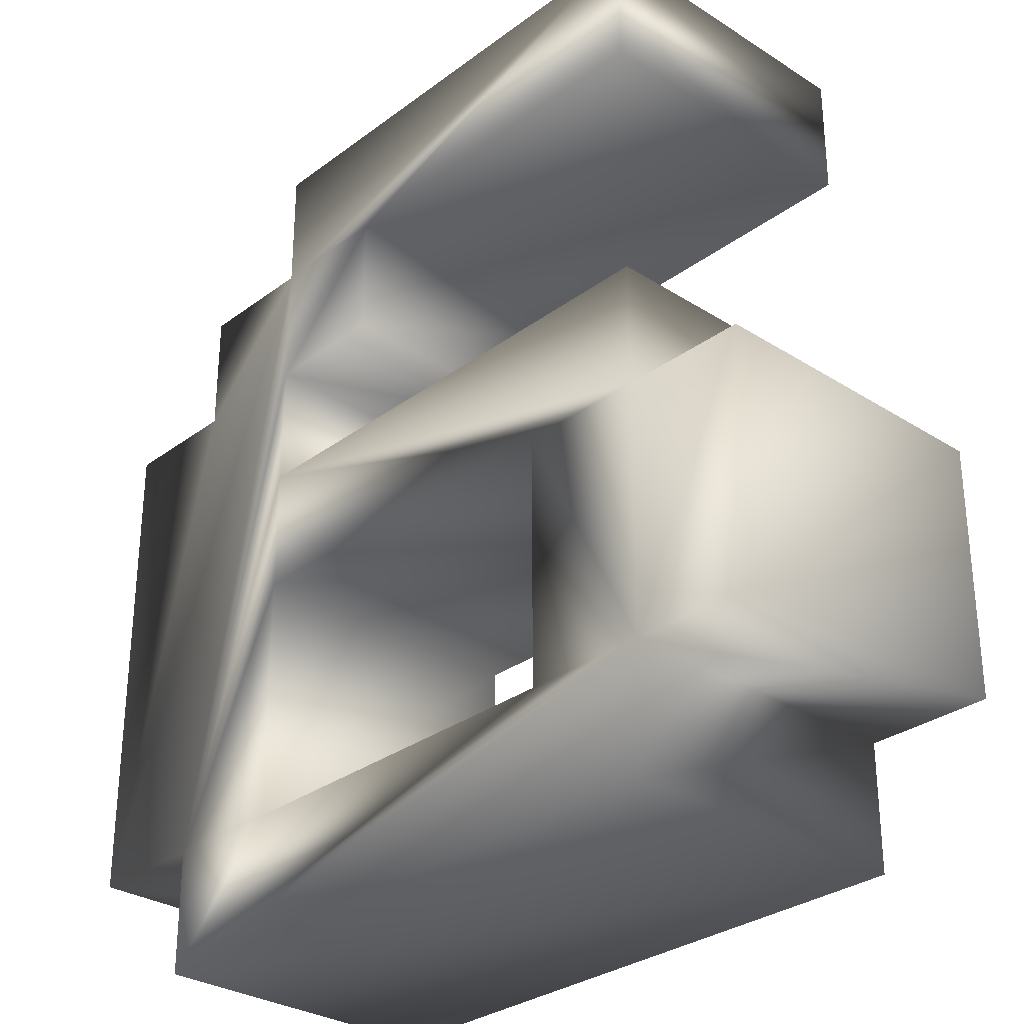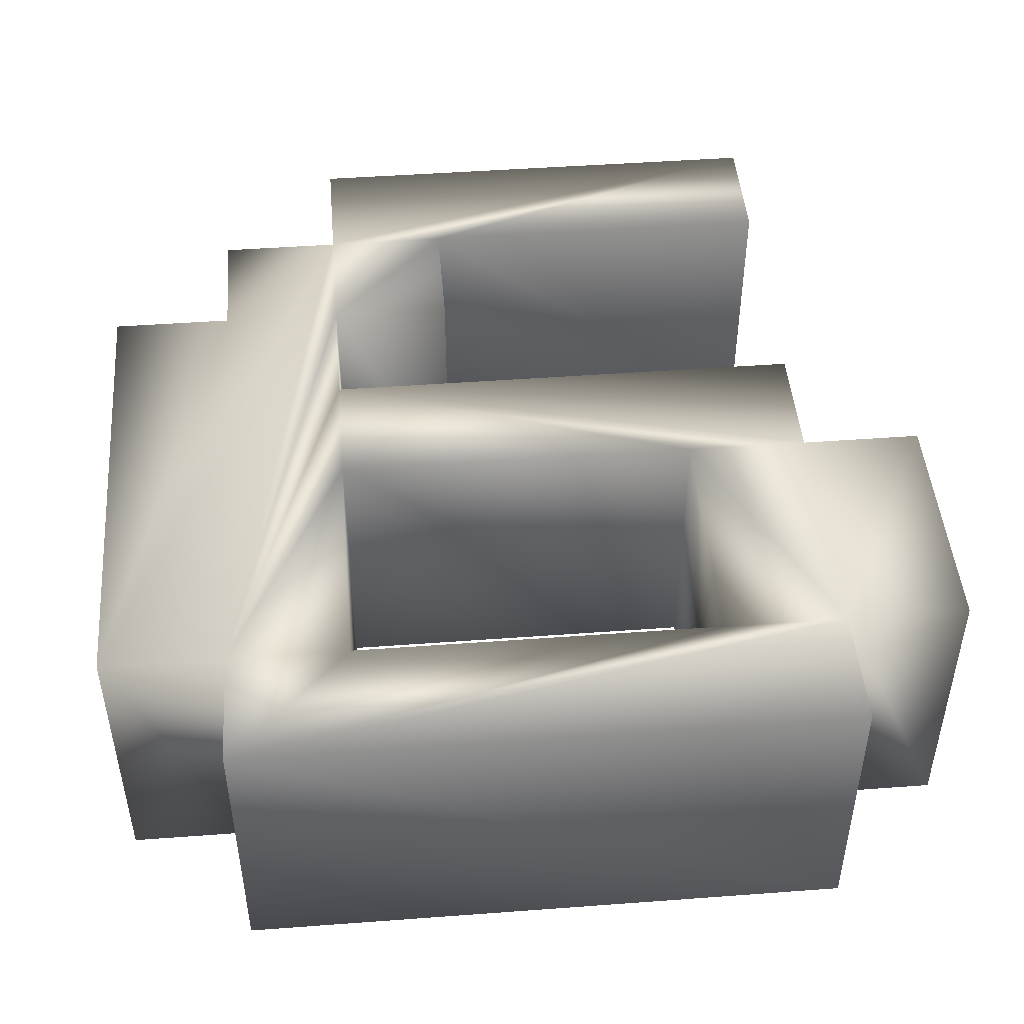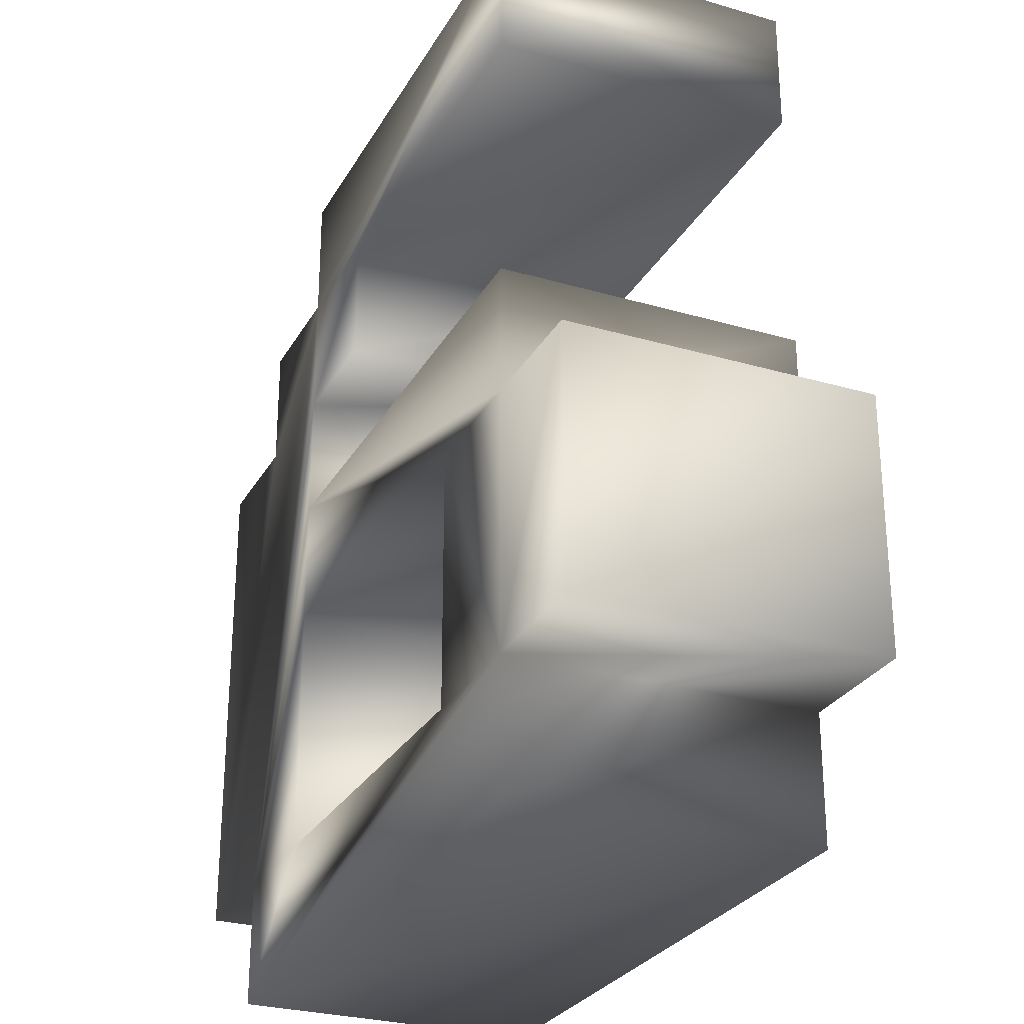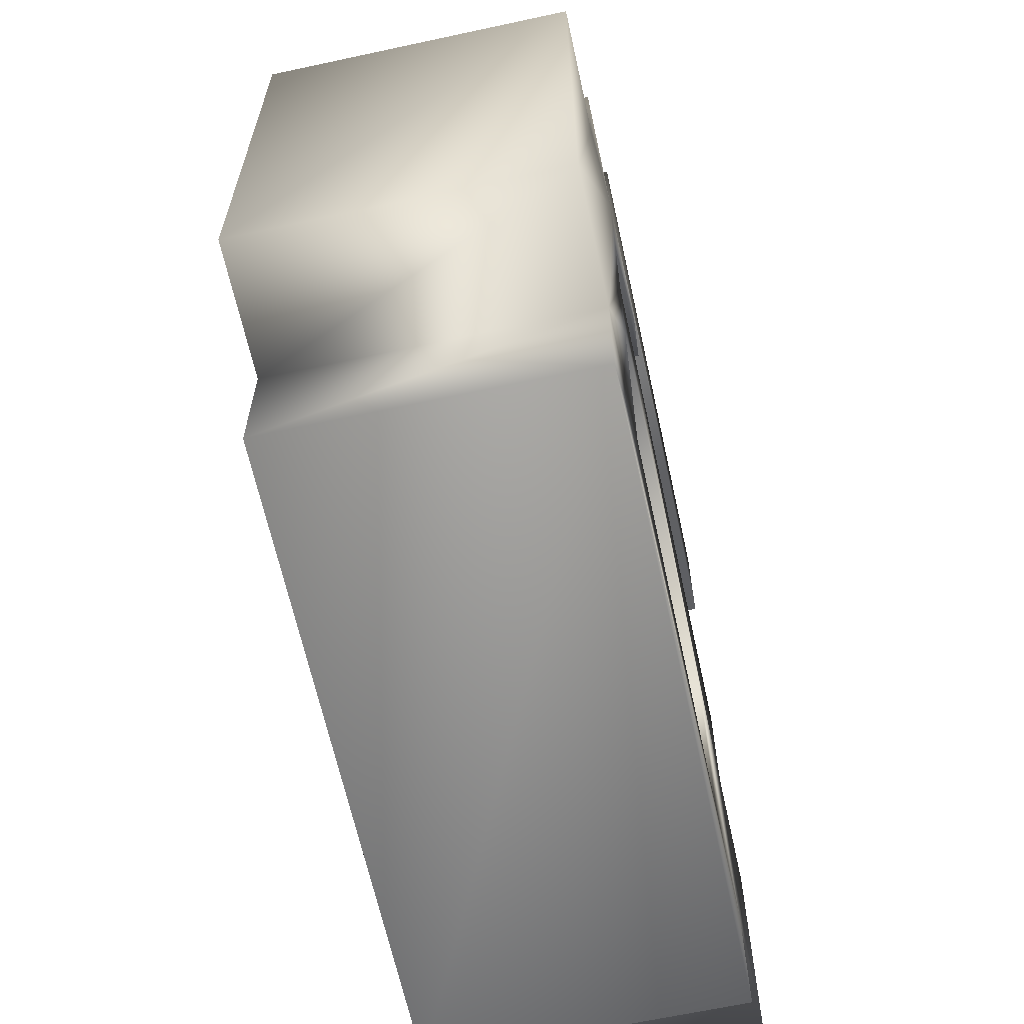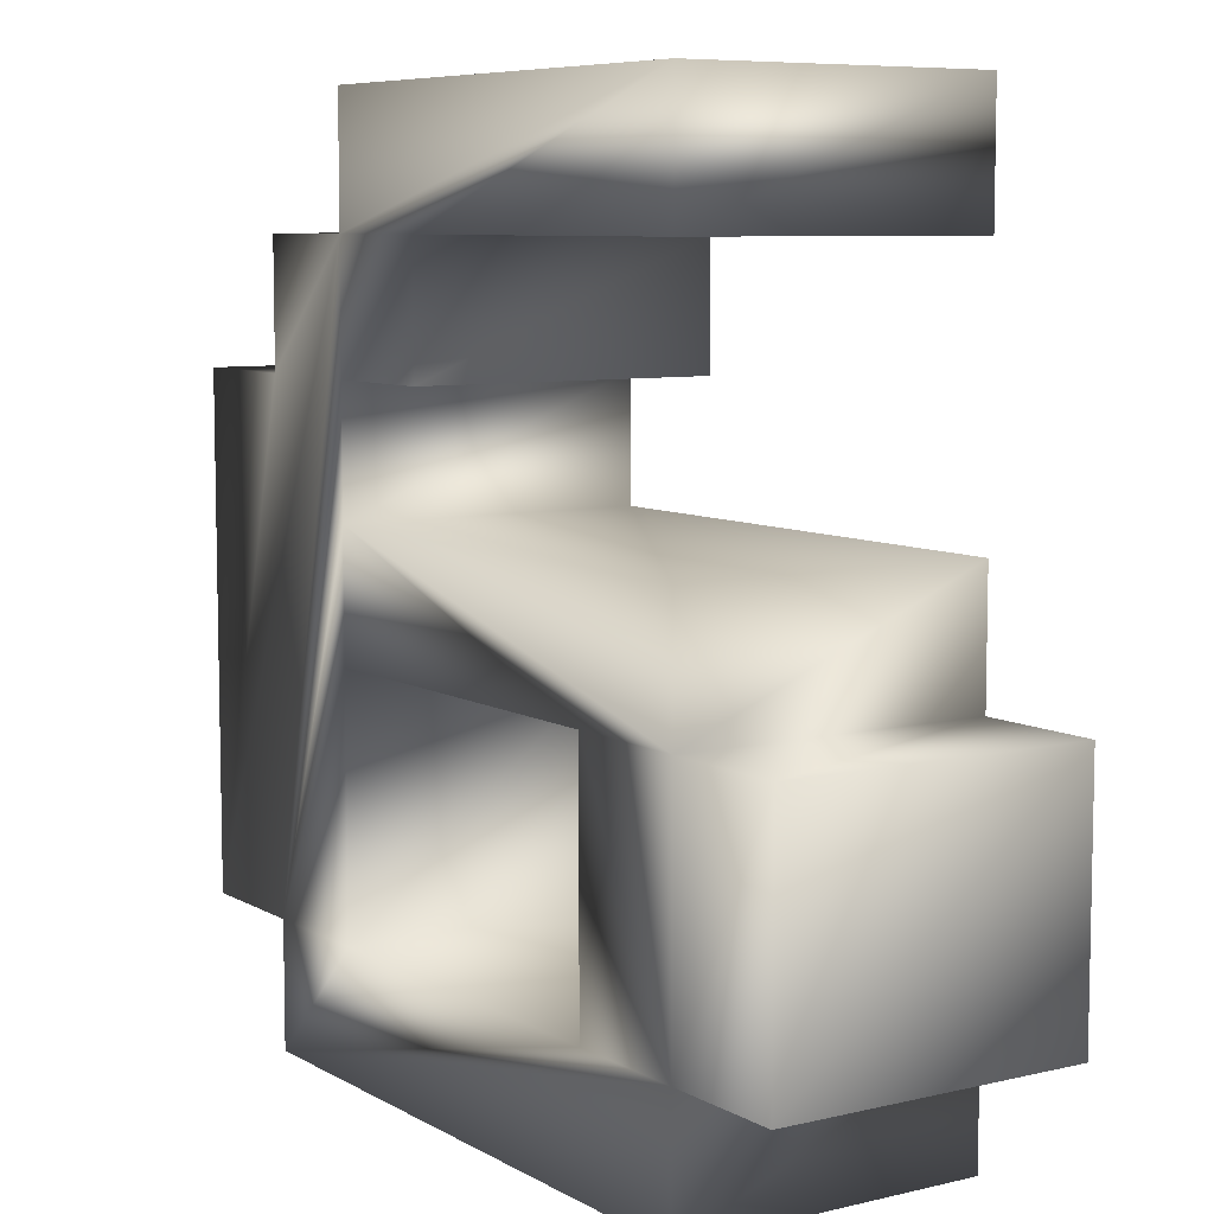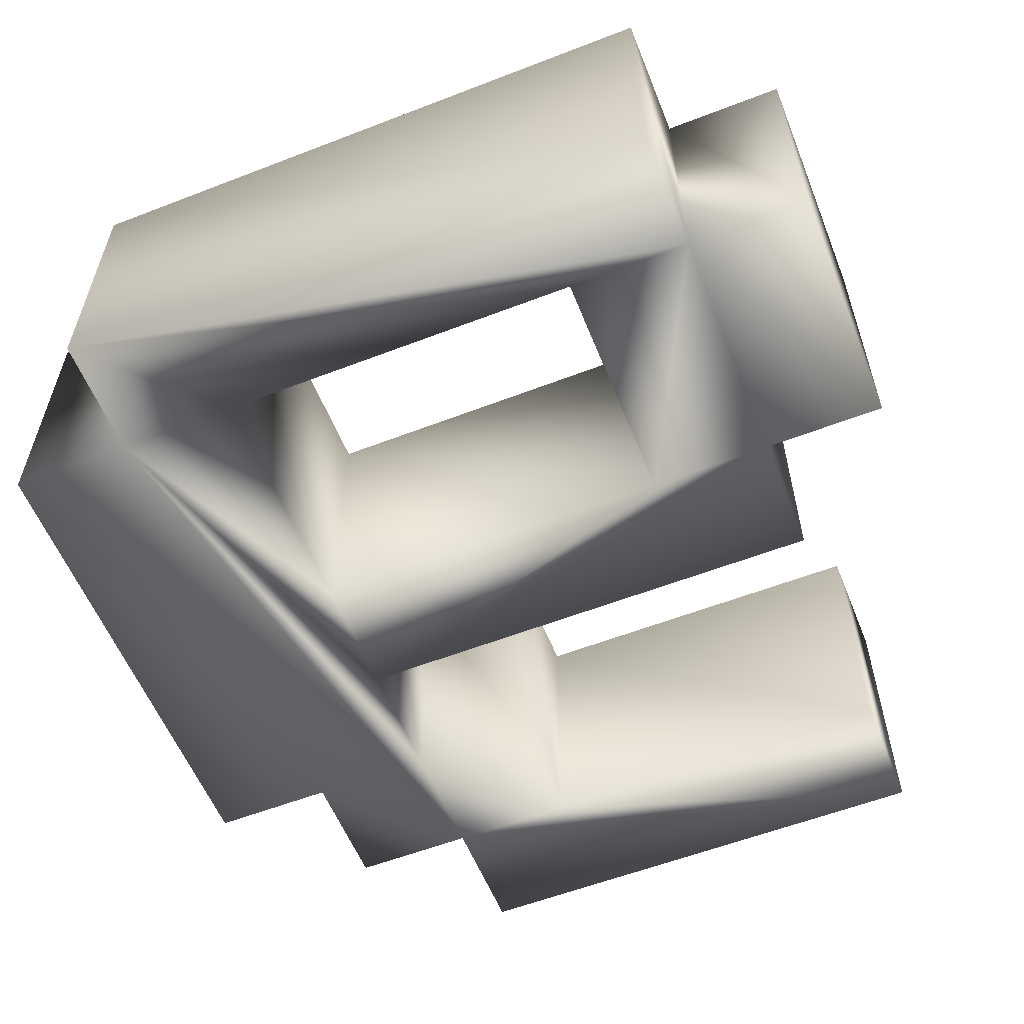
<metadata>
{"format":"obj","ext":"obj","renderer":"f3d","projection":"perspective","resolution":1024,"background":"white","views":[{"elev":-30.2,"azim":47.1,"up":"+Y"},{"elev":47.1,"azim":-4.8,"up":"+Z"},{"elev":-27.7,"azim":66.0,"up":"+Y"},{"elev":-64.5,"azim":-77.7,"up":"+Y"},{"elev":7.6,"azim":56.5,"up":"+Y"},{"elev":-57.9,"azim":21.8,"up":"+Z"}]}
</metadata>
<code>
o
v 5.214 2.076 -5
v 5.214 0 -5
v -5.202 0 -5
v 7.29 6.24 -5
v 7.29 2.076 -5
v 5.214 2.076 -5
v -3.126 8.328 -5
v 5.214 8.328 -5
v 5.214 6.24 -5
v -1.038 12.49 -5
v -1.038 10.42 -5
v -3.126 10.42 -5
v 5.214 14.58 -5
v 5.214 12.49 -5
v -1.038 12.49 -5
v -3.126 12.49 -5
v -3.126 14.58 -5
v 5.214 14.58 -5
v -5.202 10.42 -5
v -5.202 12.49 -5
v -3.126 12.49 -5
v -7.29 2.076 -5
v -7.29 10.42 -5
v -5.202 10.42 -5
v -3.126 2.076 -5
v -5.202 0 -5
v -5.202 2.076 -5
v -5.202 0 -5
v -3.126 2.076 -5
v 3.126 2.076 -5
v 5.214 6.24 -5
v 7.29 6.24 -5
v 5.214 2.076 -5
v -3.126 12.49 -5
v 5.214 14.58 -5
v -1.038 12.49 -5
v -7.29 2.076 -5
v -5.202 10.42 -5
v -3.126 12.49 -5
v -3.126 6.24 -5
v -3.126 2.076 -5
v -5.202 2.076 -5
v 5.214 2.076 -5
v -5.202 0 -5
v 3.126 2.076 -5
v -3.126 12.49 -5
v -1.038 12.49 -5
v -3.126 10.42 -5
v -5.202 2.076 -5
v -7.29 2.076 -5
v -3.126 12.49 -5
v 5.214 2.076 -5
v 3.126 2.076 -5
v 3.126 6.24 -5
v -5.202 2.076 -5
v -3.126 12.49 -5
v -3.126 10.42 -5
v 5.214 6.24 -5
v 5.214 2.076 -5
v 3.126 6.24 -5
v -5.202 2.076 -5
v -3.126 10.42 -5
v -3.126 8.328 -5
v -3.126 8.328 -5
v 5.214 6.24 -5
v 3.126 6.24 -5
v -3.126 6.24 -5
v -5.202 2.076 -5
v -3.126 8.328 -5
v -3.126 8.328 -5
v 3.126 6.24 -5
v -3.126 6.24 -5
v -5.202 0 8.882e-16
v 5.214 0 2.665e-15
v 5.214 2.076 2.665e-15
v 5.214 2.076 2.665e-15
v 7.29 2.076 3.553e-15
v 7.29 6.24 3.553e-15
v 5.214 6.24 2.665e-15
v 5.214 8.328 2.665e-15
v -3.126 8.328 8.882e-16
v -3.126 10.42 8.882e-16
v -1.038 10.42 1.776e-15
v -1.038 12.49 1.776e-15
v -1.038 12.49 1.776e-15
v 5.214 12.49 2.665e-15
v 5.214 14.58 2.665e-15
v 5.214 14.58 2.665e-15
v -3.126 14.58 8.882e-16
v -3.126 12.49 8.882e-16
v -3.126 12.49 8.882e-16
v -5.202 12.49 8.882e-16
v -5.202 10.42 8.882e-16
v -5.202 10.42 8.882e-16
v -7.29 10.42 0
v -7.29 2.076 0
v -5.202 2.076 8.882e-16
v -5.202 0 8.882e-16
v -3.126 2.076 8.882e-16
v 3.126 2.076 2.665e-15
v -3.126 2.076 8.882e-16
v -5.202 0 8.882e-16
v 5.214 2.076 2.665e-15
v 7.29 6.24 3.553e-15
v 5.214 6.24 2.665e-15
v -1.038 12.49 1.776e-15
v 5.214 14.58 2.665e-15
v -3.126 12.49 8.882e-16
v -3.126 12.49 8.882e-16
v -5.202 10.42 8.882e-16
v -7.29 2.076 0
v -5.202 2.076 8.882e-16
v -3.126 2.076 8.882e-16
v -3.126 6.24 8.882e-16
v 3.126 2.076 2.665e-15
v -5.202 0 8.882e-16
v 5.214 2.076 2.665e-15
v -3.126 10.42 8.882e-16
v -1.038 12.49 1.776e-15
v -3.126 12.49 8.882e-16
v -3.126 12.49 8.882e-16
v -7.29 2.076 0
v -5.202 2.076 8.882e-16
v 3.126 6.24 2.665e-15
v 3.126 2.076 2.665e-15
v 5.214 2.076 2.665e-15
v -3.126 10.42 8.882e-16
v -3.126 12.49 8.882e-16
v -5.202 2.076 8.882e-16
v 3.126 6.24 2.665e-15
v 5.214 2.076 2.665e-15
v 5.214 6.24 2.665e-15
v -3.126 8.328 8.882e-16
v -3.126 10.42 8.882e-16
v -5.202 2.076 8.882e-16
v 3.126 6.24 2.665e-15
v 5.214 6.24 2.665e-15
v -3.126 8.328 8.882e-16
v -3.126 8.328 8.882e-16
v -5.202 2.076 8.882e-16
v -3.126 6.24 8.882e-16
v -3.126 6.24 8.882e-16
v 3.126 6.24 2.665e-15
v -3.126 8.328 8.882e-16
v 5.214 0 -5
v 5.214 2.076 -5
v 5.214 0 2.665e-15
v 5.214 2.076 -5
v 5.214 2.076 2.665e-15
v 5.214 0 2.665e-15
v 5.214 2.076 -5
v 7.29 2.076 -5
v 5.214 2.076 2.665e-15
v 7.29 2.076 -5
v 7.29 2.076 3.553e-15
v 5.214 2.076 2.665e-15
v 7.29 2.076 -5
v 7.29 6.24 -5
v 7.29 2.076 3.553e-15
v 7.29 6.24 -5
v 7.29 6.24 3.553e-15
v 7.29 2.076 3.553e-15
v 7.29 6.24 -5
v 5.214 6.24 -5
v 7.29 6.24 3.553e-15
v 5.214 6.24 -5
v 5.214 6.24 2.665e-15
v 7.29 6.24 3.553e-15
v 5.214 6.24 -5
v 5.214 8.328 -5
v 5.214 6.24 2.665e-15
v 5.214 8.328 -5
v 5.214 8.328 2.665e-15
v 5.214 6.24 2.665e-15
v 5.214 8.328 -5
v -3.126 8.328 -5
v 5.214 8.328 2.665e-15
v -3.126 8.328 -5
v -3.126 8.328 8.882e-16
v 5.214 8.328 2.665e-15
v -3.126 8.328 -5
v -3.126 10.42 -5
v -3.126 8.328 8.882e-16
v -3.126 10.42 -5
v -3.126 10.42 8.882e-16
v -3.126 8.328 8.882e-16
v -3.126 10.42 -5
v -1.038 10.42 -5
v -3.126 10.42 8.882e-16
v -1.038 10.42 -5
v -1.038 10.42 1.776e-15
v -3.126 10.42 8.882e-16
v -1.038 10.42 -5
v -1.038 12.49 -5
v -1.038 10.42 1.776e-15
v -1.038 12.49 -5
v -1.038 12.49 1.776e-15
v -1.038 10.42 1.776e-15
v -1.038 12.49 -5
v 5.214 12.49 -5
v -1.038 12.49 1.776e-15
v 5.214 12.49 -5
v 5.214 12.49 2.665e-15
v -1.038 12.49 1.776e-15
v 5.214 12.49 -5
v 5.214 14.58 -5
v 5.214 12.49 2.665e-15
v 5.214 14.58 -5
v 5.214 14.58 2.665e-15
v 5.214 12.49 2.665e-15
v 5.214 14.58 -5
v -3.126 14.58 -5
v 5.214 14.58 2.665e-15
v -3.126 14.58 -5
v -3.126 14.58 8.882e-16
v 5.214 14.58 2.665e-15
v -3.126 14.58 -5
v -3.126 12.49 -5
v -3.126 14.58 8.882e-16
v -3.126 12.49 -5
v -3.126 12.49 8.882e-16
v -3.126 14.58 8.882e-16
v -3.126 12.49 -5
v -5.202 12.49 -5
v -3.126 12.49 8.882e-16
v -5.202 12.49 -5
v -5.202 12.49 8.882e-16
v -3.126 12.49 8.882e-16
v -5.202 12.49 -5
v -5.202 10.42 -5
v -5.202 12.49 8.882e-16
v -5.202 10.42 -5
v -5.202 10.42 8.882e-16
v -5.202 12.49 8.882e-16
v -5.202 10.42 -5
v -7.29 10.42 -5
v -5.202 10.42 8.882e-16
v -7.29 10.42 -5
v -7.29 10.42 0
v -5.202 10.42 8.882e-16
v -7.29 10.42 -5
v -7.29 2.076 -5
v -7.29 10.42 0
v -7.29 2.076 -5
v -7.29 2.076 0
v -7.29 10.42 0
v -7.29 2.076 -5
v -5.202 2.076 -5
v -7.29 2.076 0
v -5.202 2.076 -5
v -5.202 2.076 8.882e-16
v -7.29 2.076 0
v -5.202 2.076 -5
v -5.202 0 -5
v -5.202 2.076 8.882e-16
v -5.202 0 -5
v -5.202 0 8.882e-16
v -5.202 2.076 8.882e-16
v -5.202 0 -5
v 5.214 0 -5
v -5.202 0 8.882e-16
v 5.214 0 -5
v 5.214 0 2.665e-15
v -5.202 0 8.882e-16
v -3.126 6.24 -5
v 3.126 6.24 -5
v -3.126 6.24 8.882e-16
v 3.126 6.24 -5
v 3.126 6.24 2.665e-15
v -3.126 6.24 8.882e-16
v 3.126 6.24 -5
v 3.126 2.076 -5
v 3.126 6.24 2.665e-15
v 3.126 2.076 -5
v 3.126 2.076 2.665e-15
v 3.126 6.24 2.665e-15
v 3.126 2.076 -5
v -3.126 2.076 -5
v 3.126 2.076 2.665e-15
v -3.126 2.076 -5
v -3.126 2.076 8.882e-16
v 3.126 2.076 2.665e-15
v -3.126 2.076 -5
v -3.126 6.24 -5
v -3.126 2.076 8.882e-16
v -3.126 6.24 -5
v -3.126 6.24 8.882e-16
v -3.126 2.076 8.882e-16
f 1 2 3
f 4 5 6
f 7 8 9
f 10 11 12
f 13 14 15
f 16 17 18
f 19 20 21
f 22 23 24
f 25 26 27
f 28 29 30
f 31 32 33
f 34 35 36
f 37 38 39
f 40 41 42
f 43 44 45
f 46 47 48
f 49 50 51
f 52 53 54
f 55 56 57
f 58 59 60
f 61 62 63
f 64 65 66
f 67 68 69
f 70 71 72
f 73 74 75
f 76 77 78
f 79 80 81
f 82 83 84
f 85 86 87
f 88 89 90
f 91 92 93
f 94 95 96
f 97 98 99
f 100 101 102
f 103 104 105
f 106 107 108
f 109 110 111
f 112 113 114
f 115 116 117
f 118 119 120
f 121 122 123
f 124 125 126
f 127 128 129
f 130 131 132
f 133 134 135
f 136 137 138
f 139 140 141
f 142 143 144
f 145 146 147
f 148 149 150
f 151 152 153
f 154 155 156
f 157 158 159
f 160 161 162
f 163 164 165
f 166 167 168
f 169 170 171
f 172 173 174
f 175 176 177
f 178 179 180
f 181 182 183
f 184 185 186
f 187 188 189
f 190 191 192
f 193 194 195
f 196 197 198
f 199 200 201
f 202 203 204
f 205 206 207
f 208 209 210
f 211 212 213
f 214 215 216
f 217 218 219
f 220 221 222
f 223 224 225
f 226 227 228
f 229 230 231
f 232 233 234
f 235 236 237
f 238 239 240
f 241 242 243
f 244 245 246
f 247 248 249
f 250 251 252
f 253 254 255
f 256 257 258
f 259 260 261
f 262 263 264
f 265 266 267
f 268 269 270
f 271 272 273
f 274 275 276
f 277 278 279
f 280 281 282
f 283 284 285
f 286 287 288

</code>
